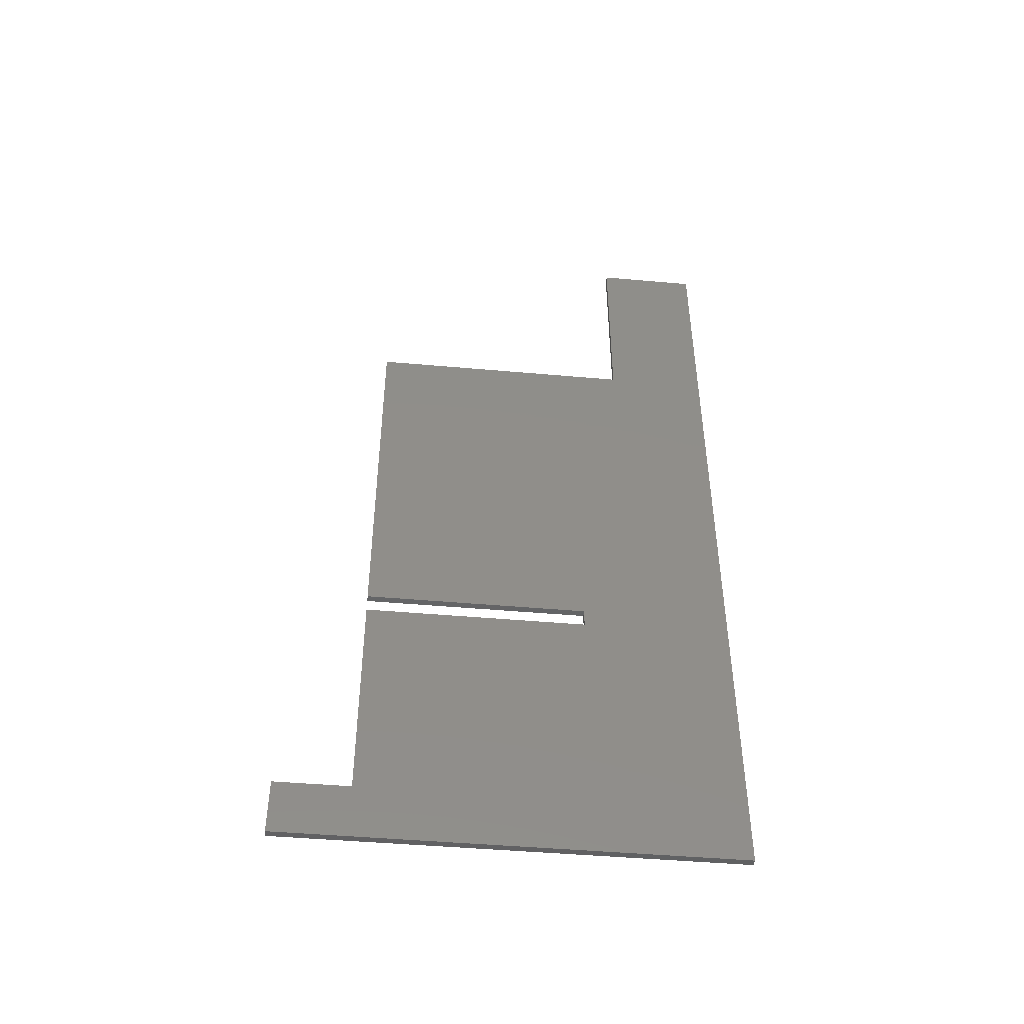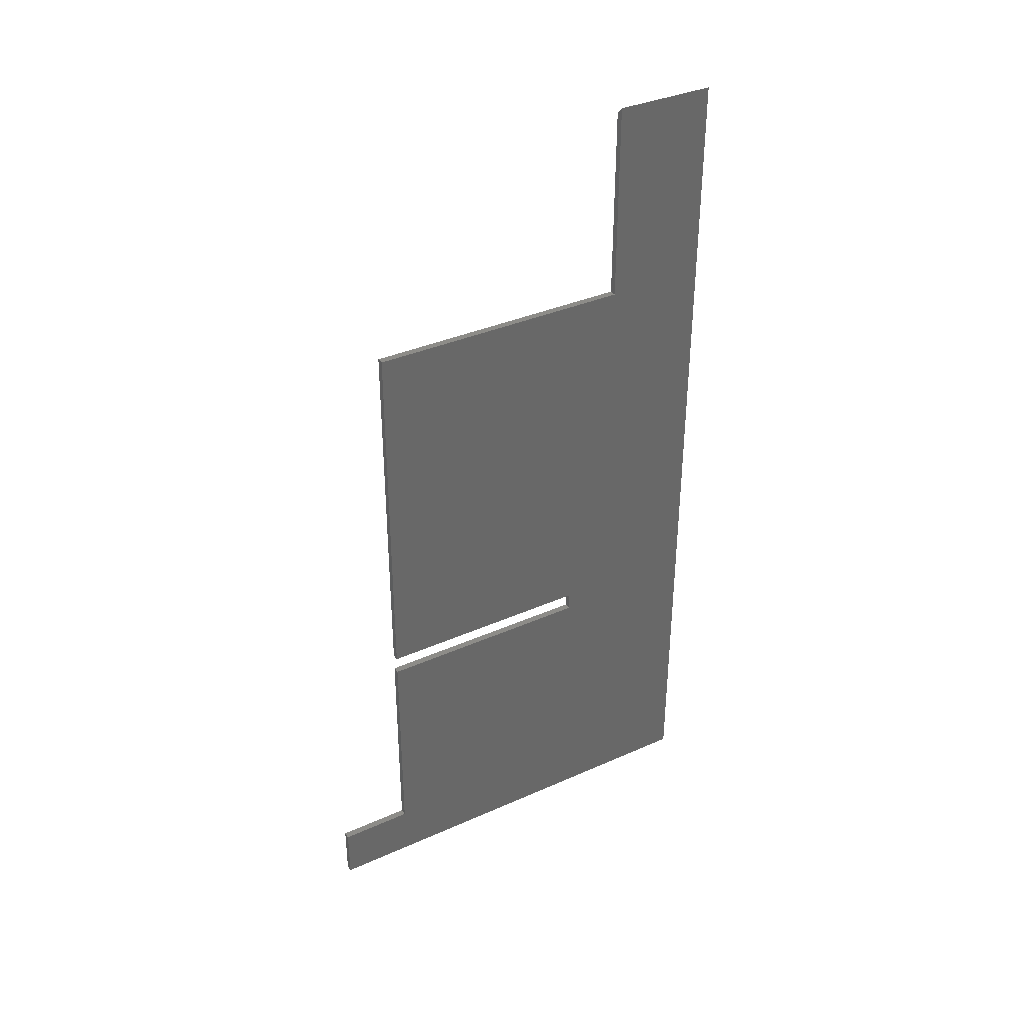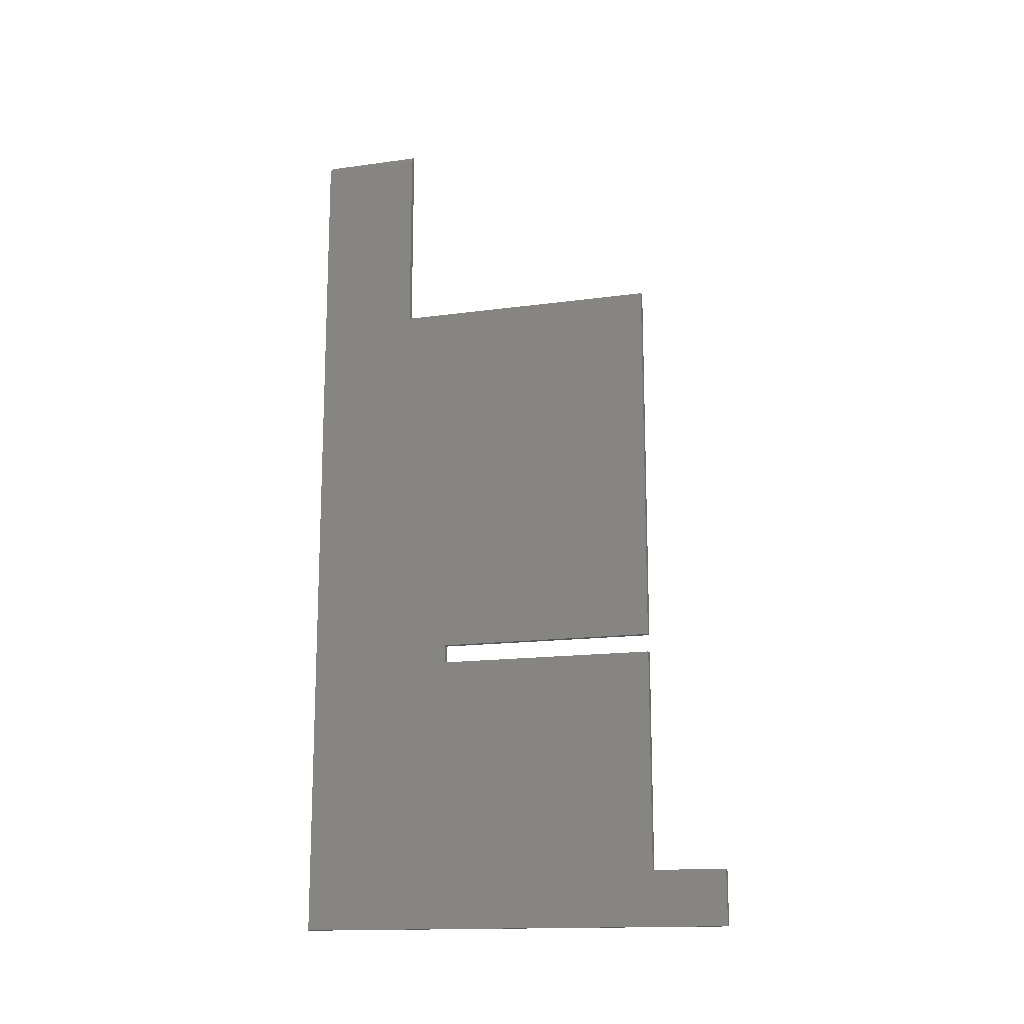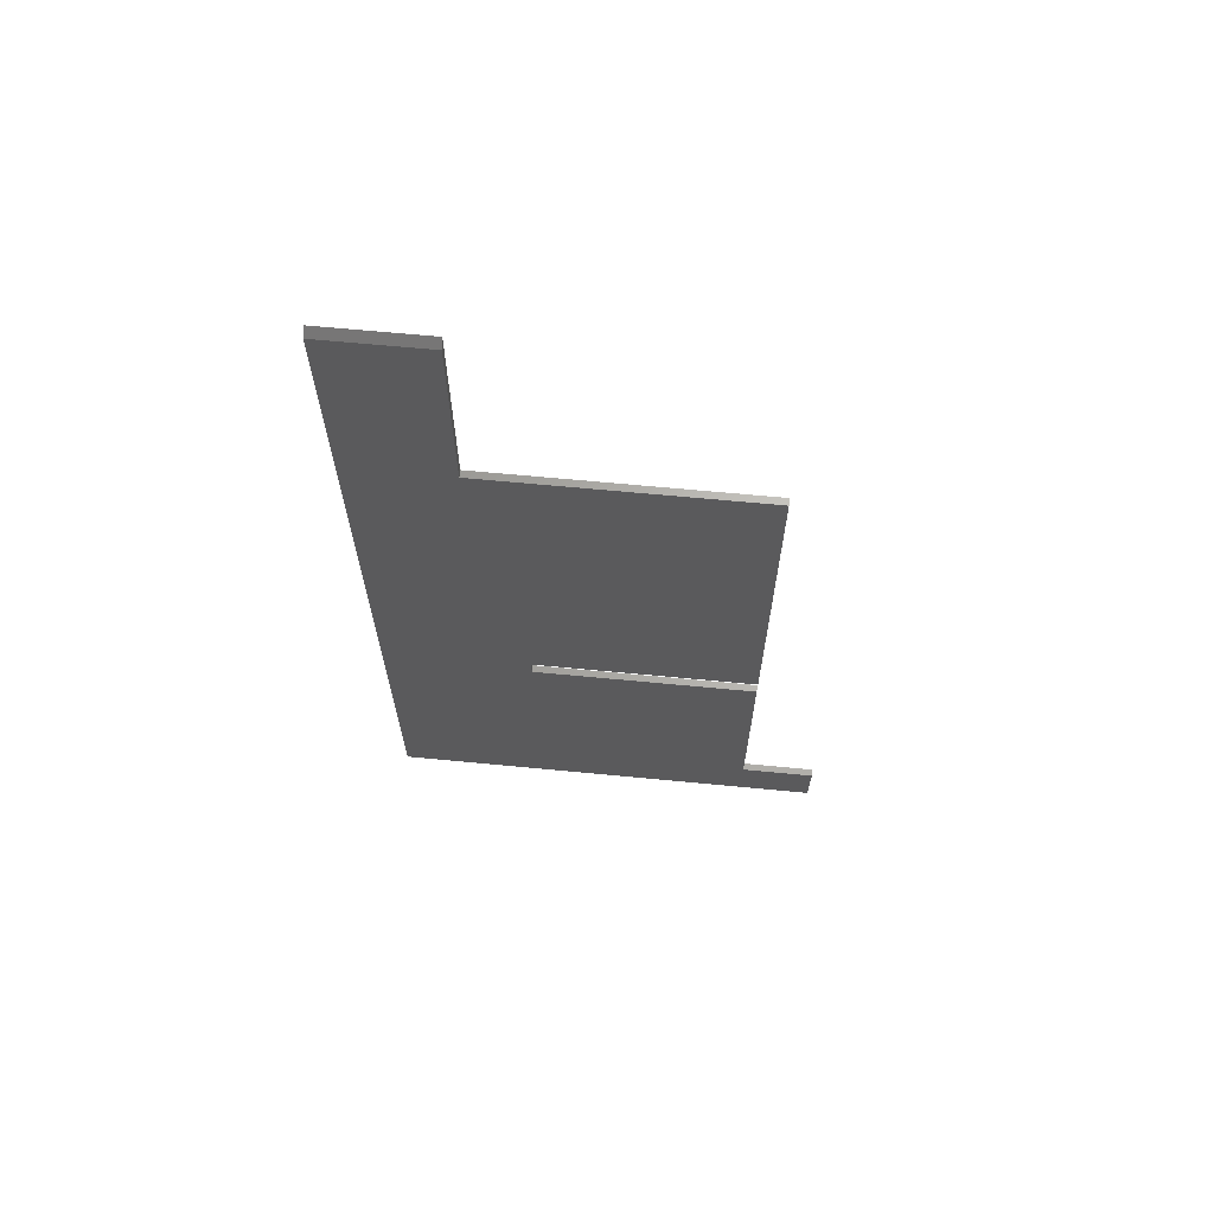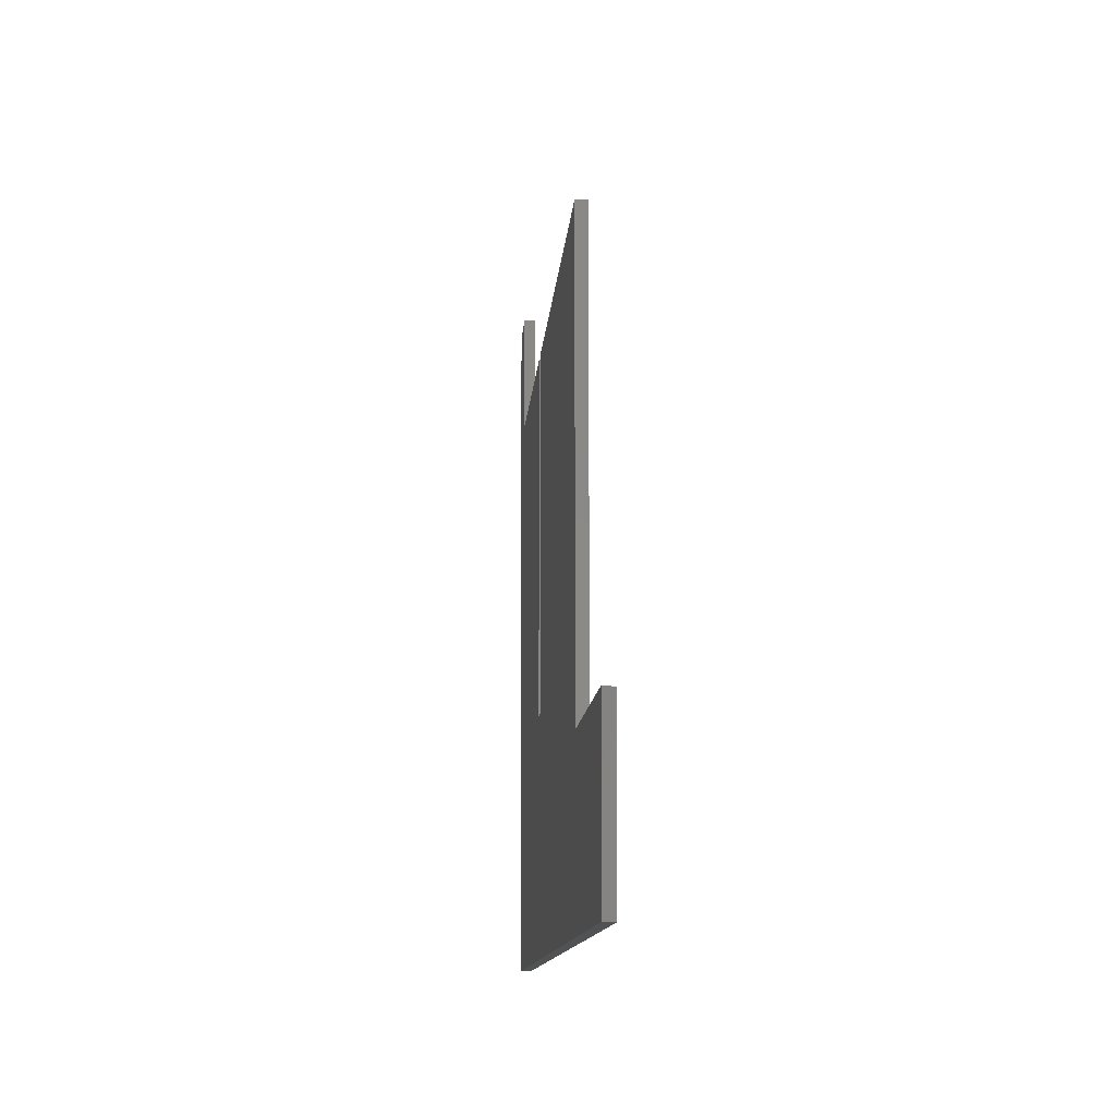
<metadata>
{"format":"stl","ext":"stl","renderer":"f3d","projection":"perspective","resolution":1024,"background":"white","views":[{"elev":-46.3,"azim":-95.8,"up":"+Z"},{"elev":36.2,"azim":-120.1,"up":"+Z"},{"elev":-15.3,"azim":106.4,"up":"+Z"},{"elev":65.5,"azim":95.5,"up":"+Z"},{"elev":-8.4,"azim":-2.9,"up":"+Y"}]}
</metadata>
<code>
# stl→obj: 26 verts, 48 faces
v 0.007812 -0.3791 0.0004112
v 0.007812 -0.3791 0.2188
v 0.007812 -0.4922 0.2188
v 0.007812 -0.3277 -0.4211
v 0.007812 -0.081 -0.4211
v 0.007812 -0.081 0.0004112
v 0.007812 -0.3277 -0.4416
v 0.007812 -0.4922 -0.75
v 0.007812 -0.081 -0.6883
v 0.007812 -0.081 -0.4416
v 0.007812 0.001234 -0.75
v 0.007812 0.001234 -0.6883
v 0.007812 -0.06044 -0.6883
v -1.084e-16 -0.4922 0.2266
v 0 -0.4922 -0.75
v -8.331e-17 -0.3791 0.0004112
v -1.084e-16 -0.3791 0.2266
v -8.331e-17 -0.081 0.0004112
v -3.652e-17 -0.081 -0.4211
v -3.652e-17 -0.3277 -0.4211
v -3.424e-17 -0.3277 -0.4416
v -3.424e-17 -0.081 -0.4416
v -6.848e-18 -0.081 -0.6883
v -6.848e-18 -0.06044 -0.6883
v -6.848e-18 0.001234 -0.6883
v 3.354e-33 0.001234 -0.75
f 1 2 3
f 1 3 4
f 1 4 5
f 1 5 6
f 7 4 3
f 7 3 8
f 7 8 9
f 7 9 10
f 8 11 12
f 8 12 13
f 8 13 9
f 3 14 8
f 8 14 15
f 1 16 2
f 2 16 17
f 16 18 19
f 16 19 20
f 16 20 14
f 16 14 17
f 21 22 23
f 21 23 15
f 21 15 14
f 21 14 20
f 23 24 15
f 15 24 25
f 15 25 26
f 2 17 3
f 3 17 14
f 6 18 1
f 1 18 16
f 5 19 6
f 6 19 18
f 4 20 5
f 5 20 19
f 7 21 4
f 4 21 20
f 10 22 7
f 7 22 21
f 9 23 10
f 10 23 22
f 13 24 9
f 9 24 23
f 12 25 13
f 13 25 24
f 11 26 12
f 12 26 25
f 8 15 11
f 11 15 26

</code>
